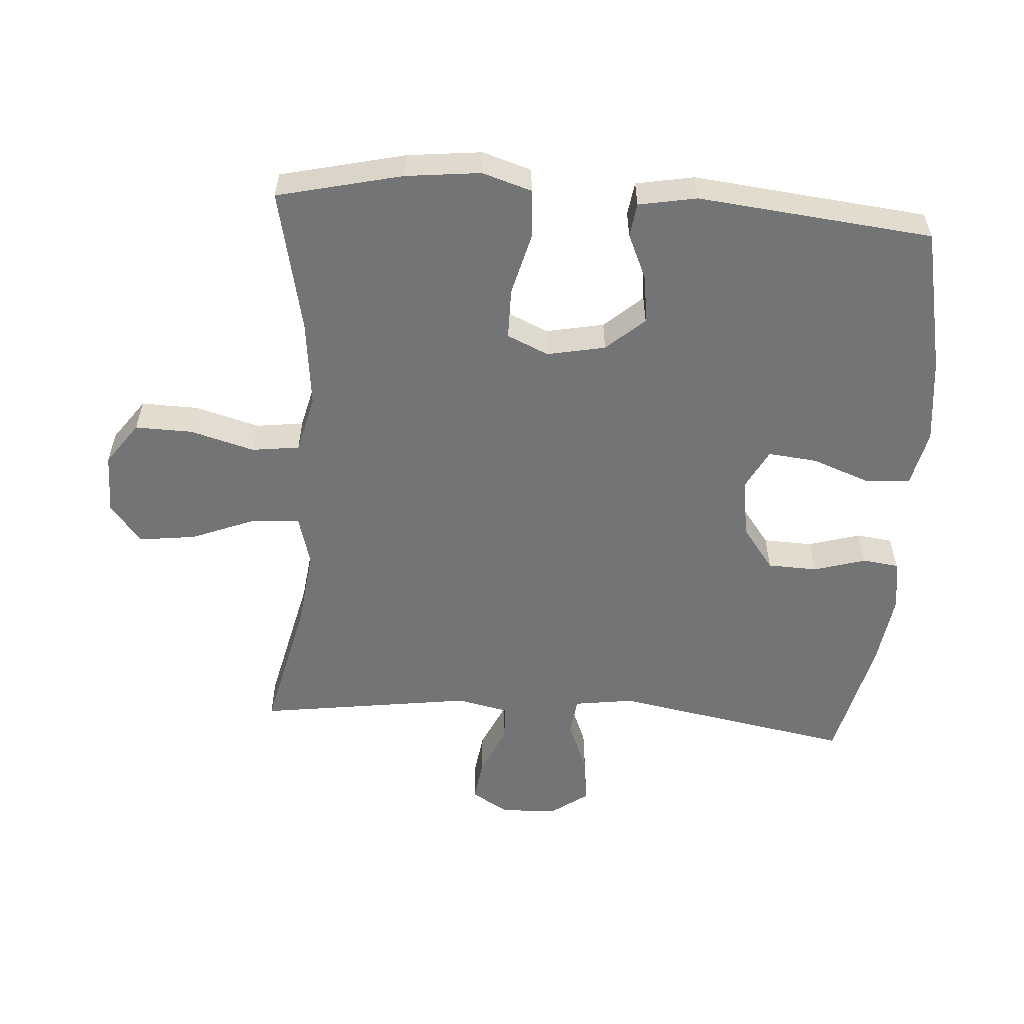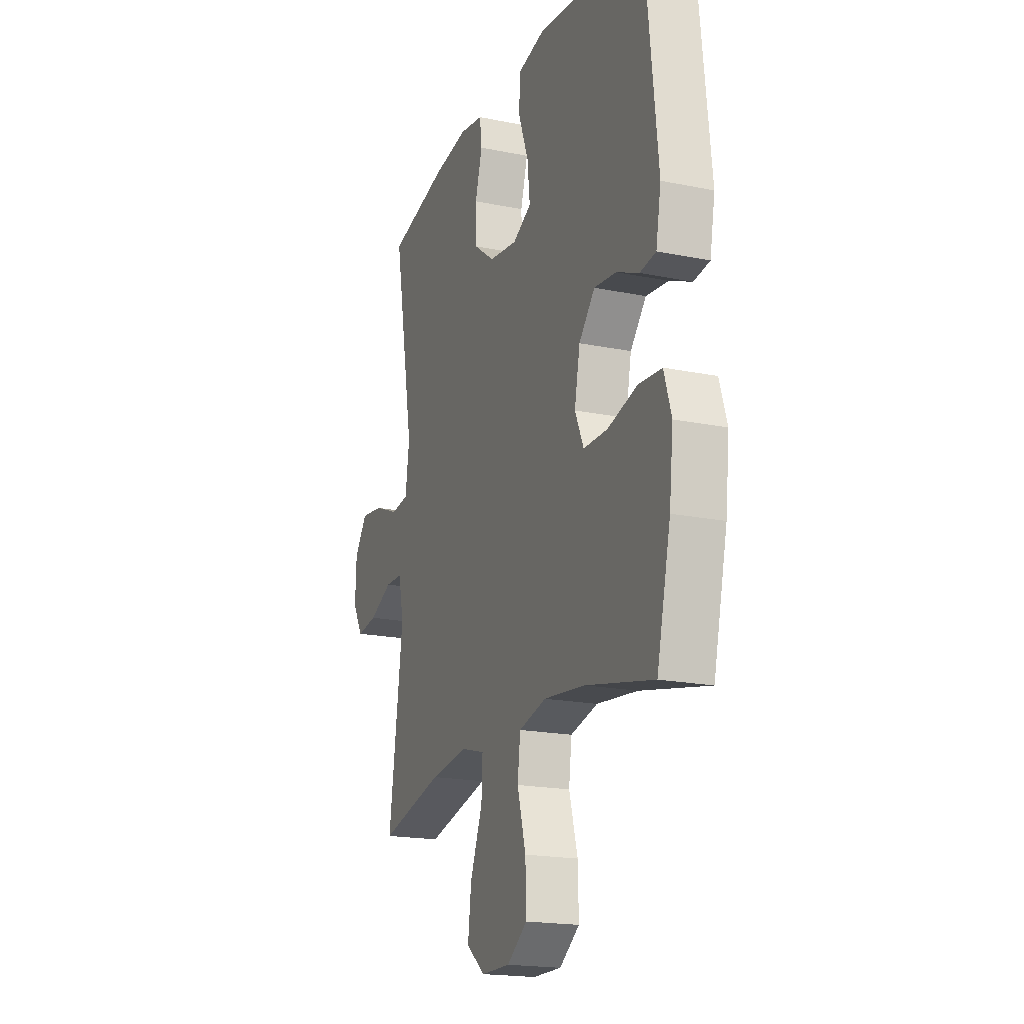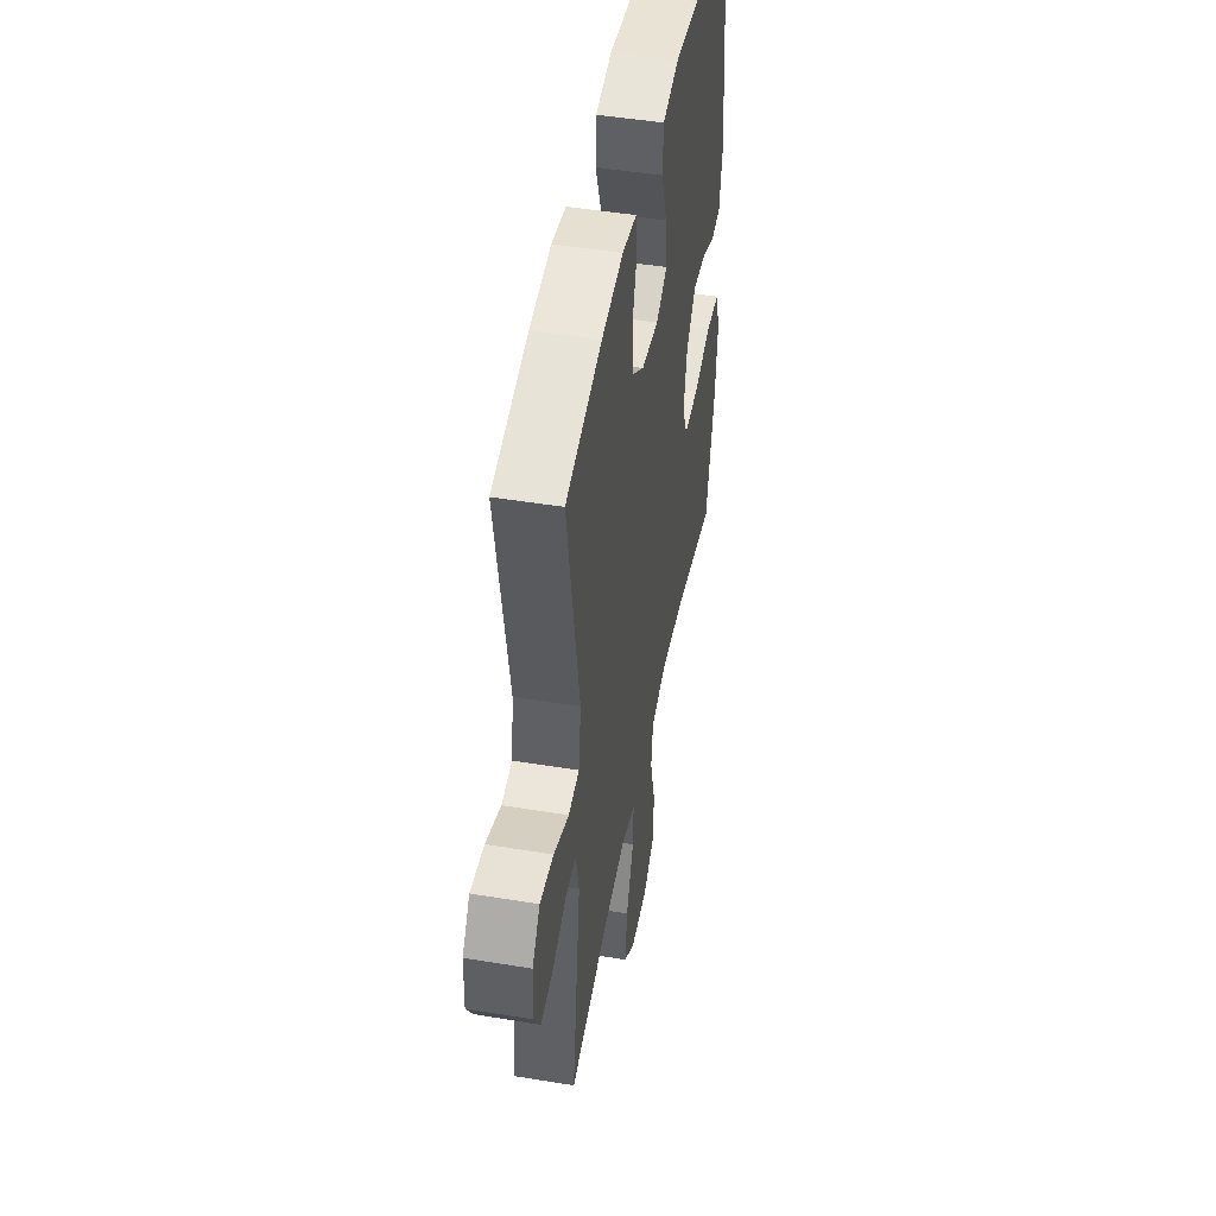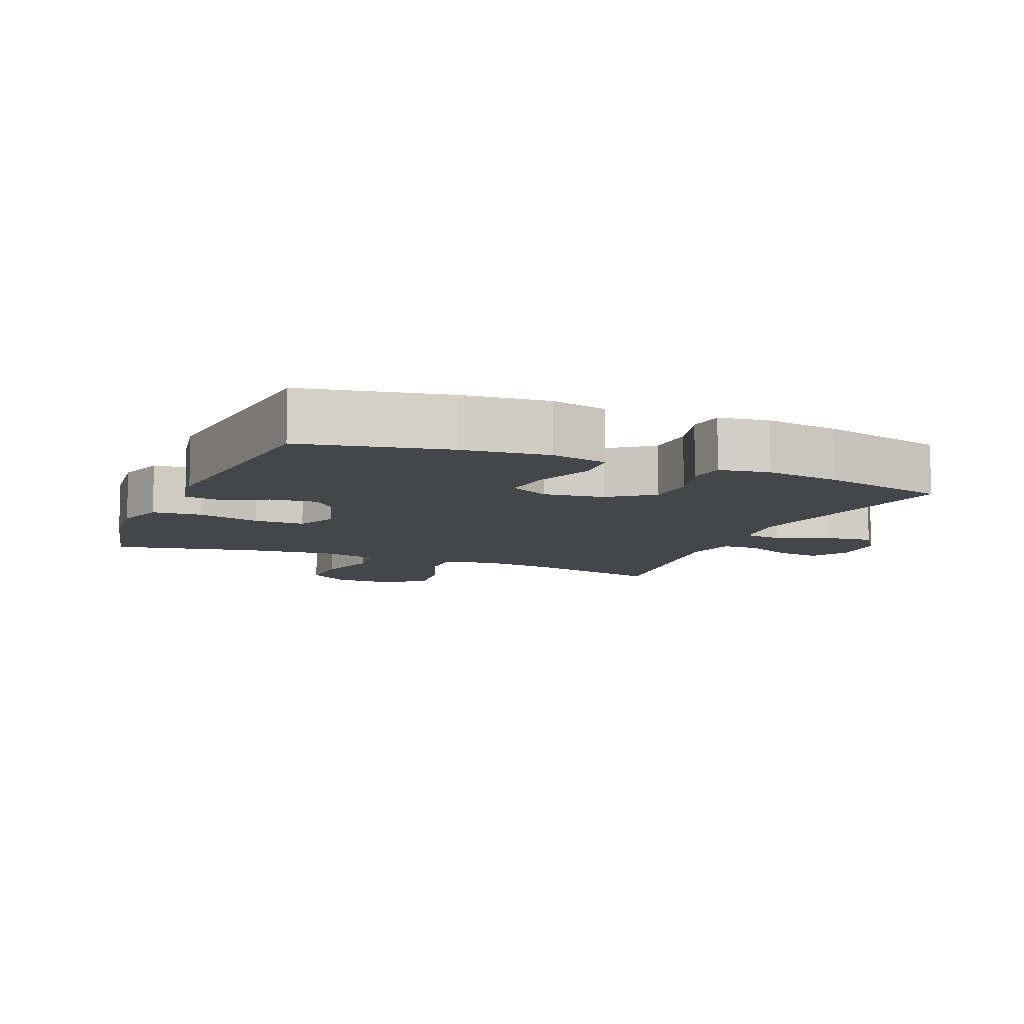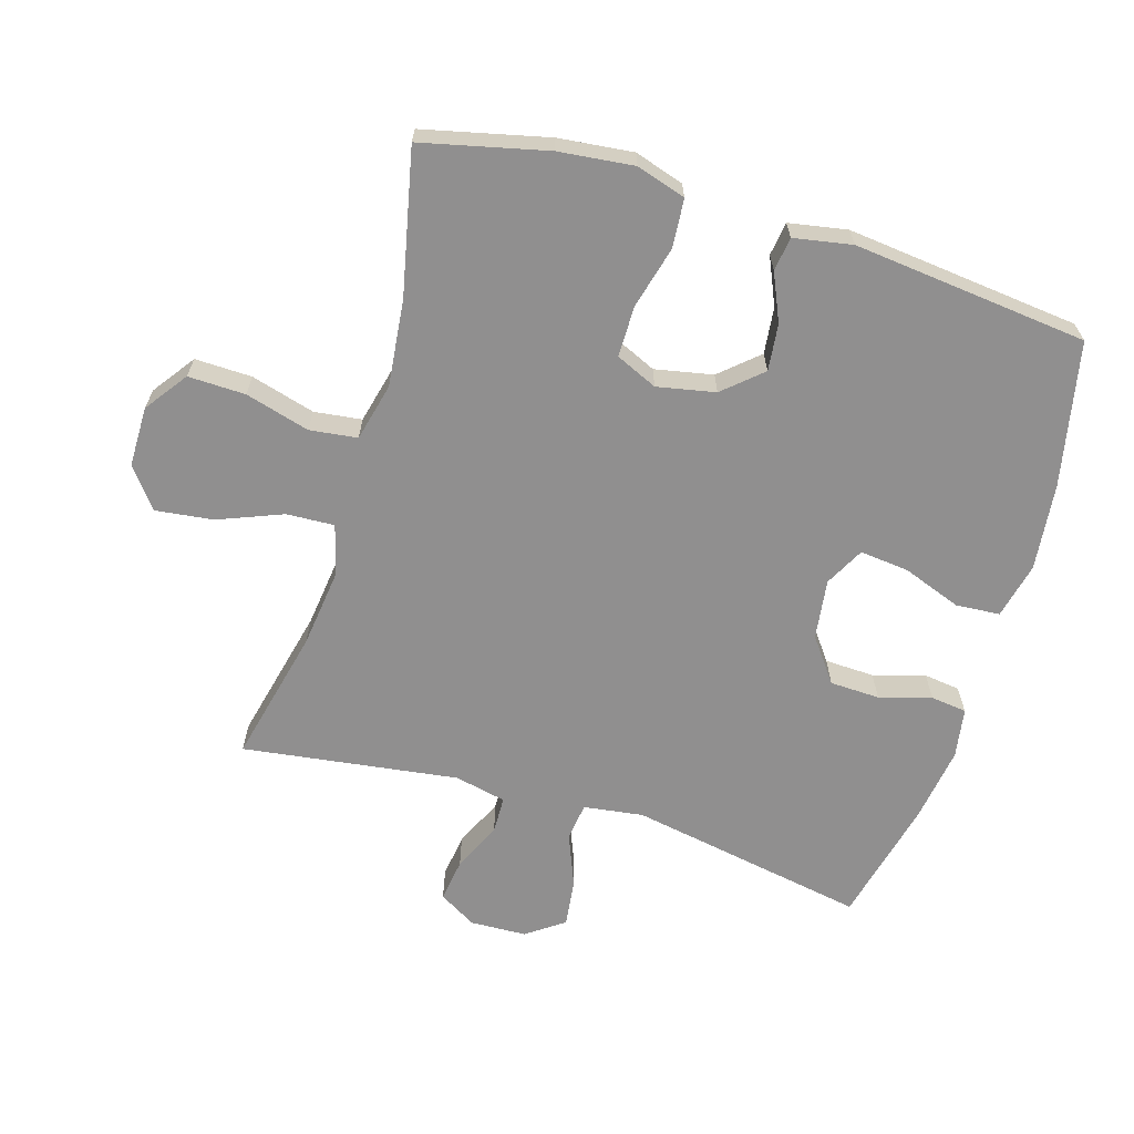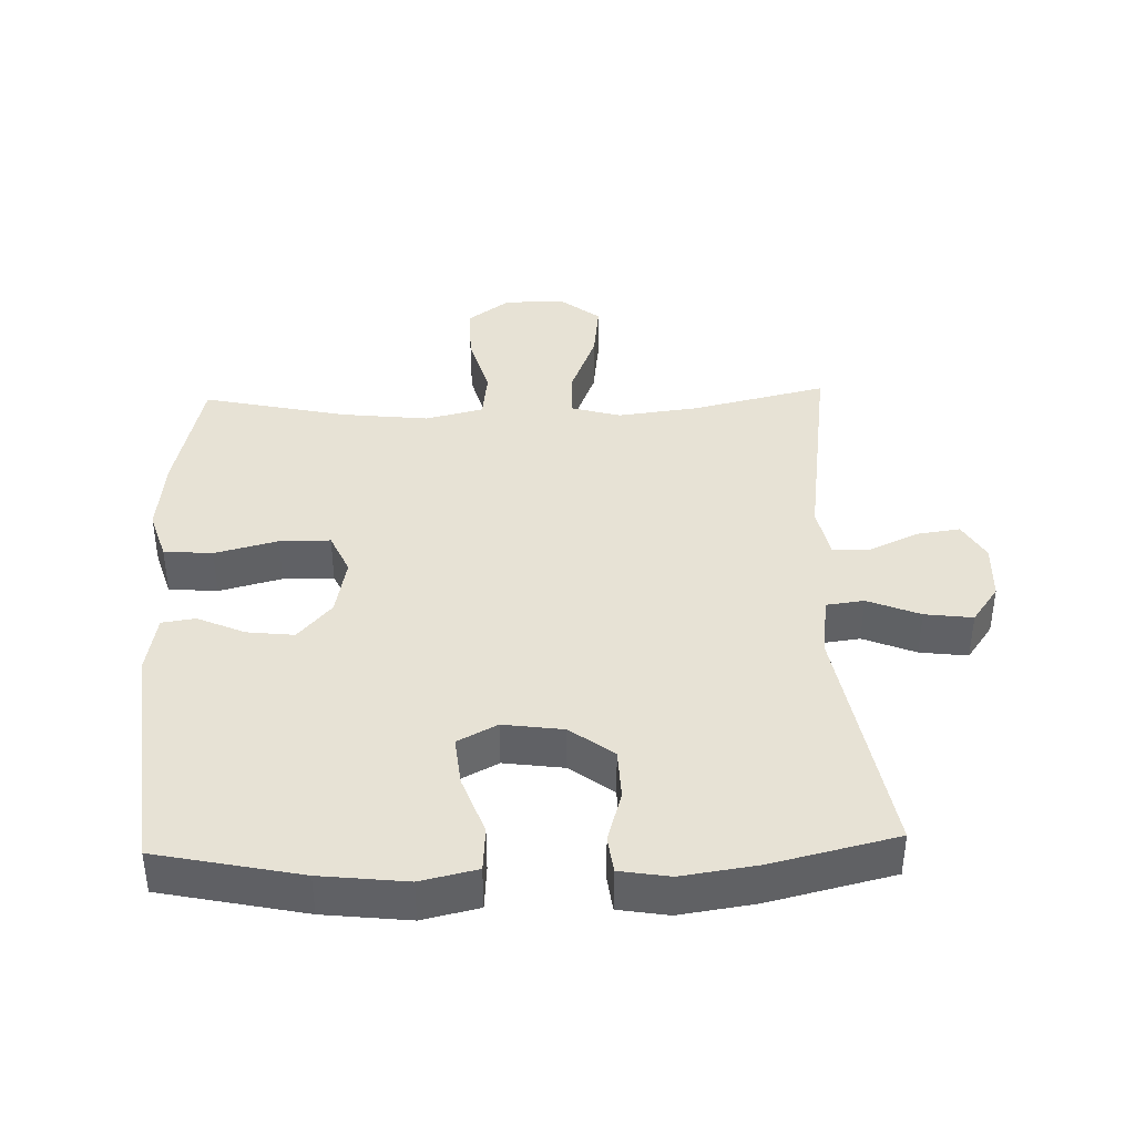
<metadata>
{"format":"obj","ext":"obj","renderer":"f3d","projection":"perspective","resolution":1024,"background":"white","views":[{"elev":-56.2,"azim":-93.9,"up":"+Y"},{"elev":-18.9,"azim":-111.2,"up":"+Z"},{"elev":47.1,"azim":100.6,"up":"+Z"},{"elev":-9.4,"azim":-22.7,"up":"+Y"},{"elev":-65.4,"azim":-106.8,"up":"+Y"},{"elev":40.2,"azim":-1.8,"up":"+Y"}]}
</metadata>
<code>
o path7468
v 0.4415 0.0375 -0.1475
v 0.4588 0.0375 -0.06741
v 0.5157 0.0375 -0.06611
v 0.5918 0.0375 -0.101
v 0.6587 0.0375 -0.1102
v 0.6928 0.0375 -0.05213
v 0.6893 0.0375 0.03502
v 0.648 0.0375 0.09285
v 0.574 0.0375 0.08342
v 0.4926 0.0375 0.05048
v 0.4346 0.0375 0.05817
v 0.4217 0.0375 0.1503
v 0.4881 0.0375 0.5207
v 0.2943 0.0375 0.5668
v 0.1778 0.0375 0.5839
v 0.1006 0.0375 0.5712
v 0.09353 0.0375 0.5151
v 0.1171 0.0375 0.4347
v 0.1144 0.0375 0.3575
v 0.04728 0.0375 0.3073
v -0.04561 0.0375 0.2947
v -0.1067 0.0375 0.3266
v -0.09865 0.0375 0.4028
v -0.06513 0.0375 0.4937
v -0.07007 0.0375 0.5624
v -0.1574 0.0375 0.5821
v -0.2908 0.0375 0.5673
v -0.5136 0.0375 0.5207
v -0.5524 0.0375 0.1571
v -0.5359 0.0375 0.06677
v -0.4836 0.0375 0.0594
v -0.4105 0.0375 0.09157
v -0.338 0.0375 0.09976
v -0.2859 0.0375 0.04053
v -0.268 0.0375 -0.04948
v -0.2966 0.0375 -0.1136
v -0.3753 0.0375 -0.114
v -0.4725 0.0375 -0.08871
v -0.5477 0.0375 -0.09472
v -0.5717 0.0375 -0.1713
v -0.559 0.0375 -0.2876
v -0.5136 0.0375 -0.4812
v -0.2908 0.0375 -0.4331
v -0.1565 0.0375 -0.4183
v -0.06681 0.0375 -0.4401
v -0.05739 0.0375 -0.514
v -0.08515 0.0375 -0.6137
v -0.08733 0.0375 -0.7025
v -0.02166 0.0375 -0.7498
v 0.07191 0.0375 -0.7496
v 0.1329 0.0375 -0.7018
v 0.1217 0.0375 -0.6126
v 0.08206 0.0375 -0.5126
v 0.07845 0.0375 -0.4387
v 0.1556 0.0375 -0.4171
v 0.2791 0.0375 -0.4323
v 0.4881 0.0375 -0.4812
v 0.4415 -0.0375 -0.1475
v 0.4588 -0.0375 -0.06741
v 0.5157 -0.0375 -0.06611
v 0.5918 -0.0375 -0.101
v 0.6587 -0.0375 -0.1102
v 0.6928 -0.0375 -0.05213
v 0.6893 -0.0375 0.03502
v 0.648 -0.0375 0.09285
v 0.574 -0.0375 0.08342
v 0.4926 -0.0375 0.05048
v 0.4346 -0.0375 0.05817
v 0.4217 -0.0375 0.1503
v 0.4881 -0.0375 0.5207
v 0.2943 -0.0375 0.5668
v 0.1778 -0.0375 0.5839
v 0.1006 -0.0375 0.5712
v 0.09353 -0.0375 0.5151
v 0.1171 -0.0375 0.4347
v 0.1144 -0.0375 0.3575
v 0.04728 -0.0375 0.3073
v -0.04561 -0.0375 0.2947
v -0.1067 -0.0375 0.3266
v -0.09865 -0.0375 0.4028
v -0.06513 -0.0375 0.4937
v -0.07007 -0.0375 0.5624
v -0.1574 -0.0375 0.5821
v -0.2908 -0.0375 0.5673
v -0.5136 -0.0375 0.5207
v -0.5524 -0.0375 0.1571
v -0.5359 -0.0375 0.06677
v -0.4836 -0.0375 0.0594
v -0.4105 -0.0375 0.09157
v -0.338 -0.0375 0.09976
v -0.2859 -0.0375 0.04053
v -0.268 -0.0375 -0.04948
v -0.2966 -0.0375 -0.1136
v -0.3753 -0.0375 -0.114
v -0.4725 -0.0375 -0.08871
v -0.5477 -0.0375 -0.09472
v -0.5717 -0.0375 -0.1713
v -0.559 -0.0375 -0.2876
v -0.5136 -0.0375 -0.4812
v -0.2908 -0.0375 -0.4331
v -0.1565 -0.0375 -0.4183
v -0.06681 -0.0375 -0.4401
v -0.05739 -0.0375 -0.514
v -0.08515 -0.0375 -0.6137
v -0.08733 -0.0375 -0.7025
v -0.02166 -0.0375 -0.7498
v 0.07191 -0.0375 -0.7496
v 0.1329 -0.0375 -0.7018
v 0.1217 -0.0375 -0.6126
v 0.08206 -0.0375 -0.5126
v 0.07845 -0.0375 -0.4387
v 0.1556 -0.0375 -0.4171
v 0.2791 -0.0375 -0.4323
v 0.4881 -0.0375 -0.4812
v 0.6587 0.0375 -0.1102
v 0.6587 0.0375 -0.1102
v 0.6928 0.0375 -0.05213
v 0.6893 0.0375 0.03502
v 0.648 0.0375 0.09285
v 0.648 0.0375 0.09285
v 0.5918 0.0375 -0.101
v 0.574 0.0375 0.08342
v 0.5157 0.0375 -0.06611
v 0.4926 0.0375 0.05048
v 0.4588 0.0375 -0.06741
v 0.4588 0.0375 -0.06741
v 0.4346 0.0375 0.05817
v 0.4346 0.0375 0.05817
v 0.4415 0.0375 -0.1475
v 0.4881 0.0375 -0.4812
v 0.4881 0.0375 -0.4812
v 0.4217 0.0375 0.1503
v 0.4881 0.0375 0.5207
v 0.4881 0.0375 0.5207
v 0.2943 0.0375 0.5668
v 0.2791 0.0375 -0.4323
v 0.1778 0.0375 0.5839
v 0.1556 0.0375 -0.4171
v 0.1006 0.0375 0.5712
v 0.1006 0.0375 0.5712
v 0.07845 0.0375 -0.4387
v 0.07845 0.0375 -0.4387
v 0.1171 0.0375 0.4347
v 0.1144 0.0375 0.3575
v 0.07191 0.0375 -0.7496
v 0.1329 0.0375 -0.7018
v 0.1217 0.0375 -0.6126
v 0.08206 0.0375 -0.5126
v 0.09353 0.0375 0.5151
v 0.04728 0.0375 0.3073
v -0.02166 0.0375 -0.7498
v -0.04561 0.0375 0.2947
v -0.08733 0.0375 -0.7025
v -0.1067 0.0375 0.3266
v -0.1067 0.0375 0.3266
v -0.08515 0.0375 -0.6137
v -0.05739 0.0375 -0.514
v -0.06681 0.0375 -0.4401
v -0.06681 0.0375 -0.4401
v -0.09865 0.0375 0.4028
v -0.06513 0.0375 0.4937
v -0.07007 0.0375 0.5624
v -0.07007 0.0375 0.5624
v -0.1565 0.0375 -0.4183
v -0.1574 0.0375 0.5821
v -0.2908 0.0375 -0.4331
v -0.2908 0.0375 0.5673
v -0.268 0.0375 -0.04948
v -0.2966 0.0375 -0.1136
v -0.2966 0.0375 -0.1136
v -0.2859 0.0375 0.04053
v -0.338 0.0375 0.09976
v -0.3753 0.0375 -0.114
v -0.4105 0.0375 0.09157
v -0.4725 0.0375 -0.08871
v -0.4836 0.0375 0.0594
v -0.5136 0.0375 -0.4812
v -0.5136 0.0375 -0.4812
v -0.5477 0.0375 -0.09472
v -0.5477 0.0375 -0.09472
v -0.5359 0.0375 0.06677
v -0.5359 0.0375 0.06677
v -0.5136 0.0375 0.5207
v -0.5136 0.0375 0.5207
v -0.559 0.0375 -0.2876
v -0.5524 0.0375 0.1571
v -0.5717 0.0375 -0.1713
v 0.6587 -0.0375 -0.1102
v 0.6587 -0.0375 -0.1102
v 0.6928 -0.0375 -0.05213
v 0.6893 -0.0375 0.03502
v 0.648 -0.0375 0.09285
v 0.648 -0.0375 0.09285
v 0.5918 -0.0375 -0.101
v 0.574 -0.0375 0.08342
v 0.5157 -0.0375 -0.06611
v 0.4926 -0.0375 0.05048
v 0.4588 -0.0375 -0.06741
v 0.4588 -0.0375 -0.06741
v 0.4346 -0.0375 0.05817
v 0.4346 -0.0375 0.05817
v 0.4415 -0.0375 -0.1475
v 0.4881 -0.0375 -0.4812
v 0.4881 -0.0375 -0.4812
v 0.4217 -0.0375 0.1503
v 0.4881 -0.0375 0.5207
v 0.4881 -0.0375 0.5207
v 0.2943 -0.0375 0.5668
v 0.2791 -0.0375 -0.4323
v 0.1778 -0.0375 0.5839
v 0.1556 -0.0375 -0.4171
v 0.1006 -0.0375 0.5712
v 0.1006 -0.0375 0.5712
v 0.07845 -0.0375 -0.4387
v 0.07845 -0.0375 -0.4387
v 0.1171 -0.0375 0.4347
v 0.1144 -0.0375 0.3575
v 0.07191 -0.0375 -0.7496
v 0.1329 -0.0375 -0.7018
v 0.1217 -0.0375 -0.6126
v 0.08206 -0.0375 -0.5126
v 0.09353 -0.0375 0.5151
v 0.04728 -0.0375 0.3073
v -0.02166 -0.0375 -0.7498
v -0.04561 -0.0375 0.2947
v -0.08733 -0.0375 -0.7025
v -0.1067 -0.0375 0.3266
v -0.1067 -0.0375 0.3266
v -0.08515 -0.0375 -0.6137
v -0.05739 -0.0375 -0.514
v -0.06681 -0.0375 -0.4401
v -0.06681 -0.0375 -0.4401
v -0.09865 -0.0375 0.4028
v -0.06513 -0.0375 0.4937
v -0.07007 -0.0375 0.5624
v -0.07007 -0.0375 0.5624
v -0.1565 -0.0375 -0.4183
v -0.1574 -0.0375 0.5821
v -0.2908 -0.0375 -0.4331
v -0.2908 -0.0375 0.5673
v -0.268 -0.0375 -0.04948
v -0.2966 -0.0375 -0.1136
v -0.2966 -0.0375 -0.1136
v -0.2859 -0.0375 0.04053
v -0.338 -0.0375 0.09976
v -0.3753 -0.0375 -0.114
v -0.4105 -0.0375 0.09157
v -0.4725 -0.0375 -0.08871
v -0.4836 -0.0375 0.0594
v -0.5136 -0.0375 -0.4812
v -0.5136 -0.0375 -0.4812
v -0.5477 -0.0375 -0.09472
v -0.5477 -0.0375 -0.09472
v -0.5359 -0.0375 0.06677
v -0.5359 -0.0375 0.06677
v -0.5136 -0.0375 0.5207
v -0.5136 -0.0375 0.5207
v -0.559 -0.0375 -0.2876
v -0.5524 -0.0375 0.1571
v -0.5717 -0.0375 -0.1713
f 244 241 225
f 221 229 220
f 202 209 203
f 191 194 190
f 214 230 221
f 231 242 237
f 195 194 191
f 198 196 197
f 245 244 227
f 202 211 209
f 248 260 246
f 227 244 225
f 241 200 223
f 200 205 223
f 226 224 229
f 240 245 227
f 223 205 217
f 242 231 241
f 239 246 258
f 200 198 197
f 237 242 239
f 222 210 212
f 246 239 242
f 200 202 198
f 240 233 238
f 220 218 219
f 241 202 200
f 210 216 208
f 241 214 211
f 208 205 206
f 208 217 205
f 214 241 231
f 249 259 254
f 258 246 260
f 240 227 233
f 256 245 240
f 229 224 220
f 245 259 247
f 229 221 230
f 230 214 231
f 190 194 188
f 217 208 216
f 247 259 249
f 250 239 258
f 211 202 241
f 225 241 223
f 216 210 222
f 196 194 195
f 224 218 220
f 259 245 256
f 195 191 192
f 233 234 238
f 197 196 195
f 238 234 235
f 252 260 248
f 116 6 63 189
f 6 7 64 63
f 7 120 193 64
f 4 5 62 61
f 8 9 66 65
f 3 4 61 60
f 9 10 67 66
f 126 3 60 199
f 10 128 201 67
f 1 2 59 58
f 131 1 58 204
f 12 134 207 69
f 11 12 69 68
f 13 14 71 70
f 56 57 114 113
f 14 15 72 71
f 55 56 113 112
f 15 140 213 72
f 142 55 112 215
f 18 19 76 75
f 50 51 108 107
f 51 52 109 108
f 52 53 110 109
f 17 18 75 74
f 16 17 74 73
f 19 20 77 76
f 53 54 111 110
f 49 50 107 106
f 20 21 78 77
f 48 49 106 105
f 21 155 228 78
f 47 48 105 104
f 46 47 104 103
f 159 46 103 232
f 23 24 81 80
f 24 163 236 81
f 44 45 102 101
f 25 26 83 82
f 22 23 80 79
f 43 44 101 100
f 26 27 84 83
f 35 170 243 92
f 34 35 92 91
f 33 34 91 90
f 36 37 94 93
f 32 33 90 89
f 37 38 95 94
f 31 32 89 88
f 178 43 100 251
f 38 180 253 95
f 182 31 88 255
f 27 184 257 84
f 41 42 99 98
f 29 30 87 86
f 28 29 86 85
f 40 41 98 97
f 39 40 97 96
f 171 152 168
f 148 147 156
f 129 130 136
f 118 117 121
f 141 148 157
f 158 164 169
f 122 118 121
f 125 124 123
f 172 154 171
f 129 136 138
f 175 173 187
f 154 152 171
f 168 150 127
f 127 150 132
f 153 156 151
f 167 154 172
f 150 144 132
f 169 168 158
f 166 185 173
f 127 124 125
f 164 166 169
f 149 139 137
f 173 169 166
f 127 125 129
f 167 165 160
f 147 146 145
f 168 127 129
f 137 135 143
f 168 138 141
f 135 133 132
f 135 132 144
f 141 158 168
f 176 181 186
f 185 187 173
f 167 160 154
f 183 167 172
f 156 147 151
f 172 174 186
f 156 157 148
f 157 158 141
f 117 115 121
f 144 143 135
f 174 176 186
f 177 185 166
f 138 168 129
f 152 150 168
f 143 149 137
f 123 122 121
f 151 147 145
f 186 183 172
f 122 119 118
f 160 165 161
f 124 122 123
f 165 162 161
f 179 175 187

</code>
